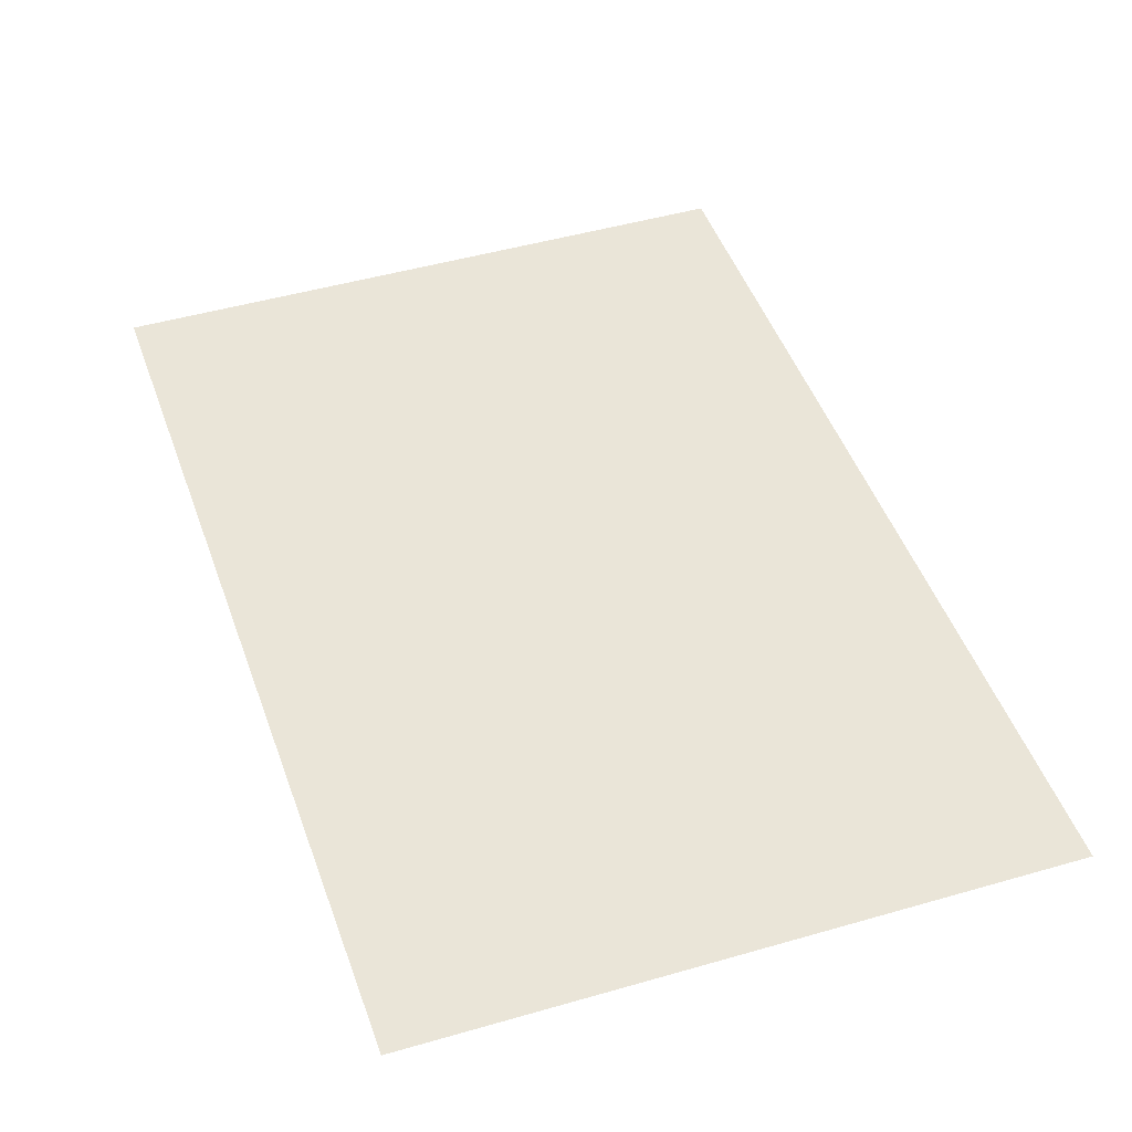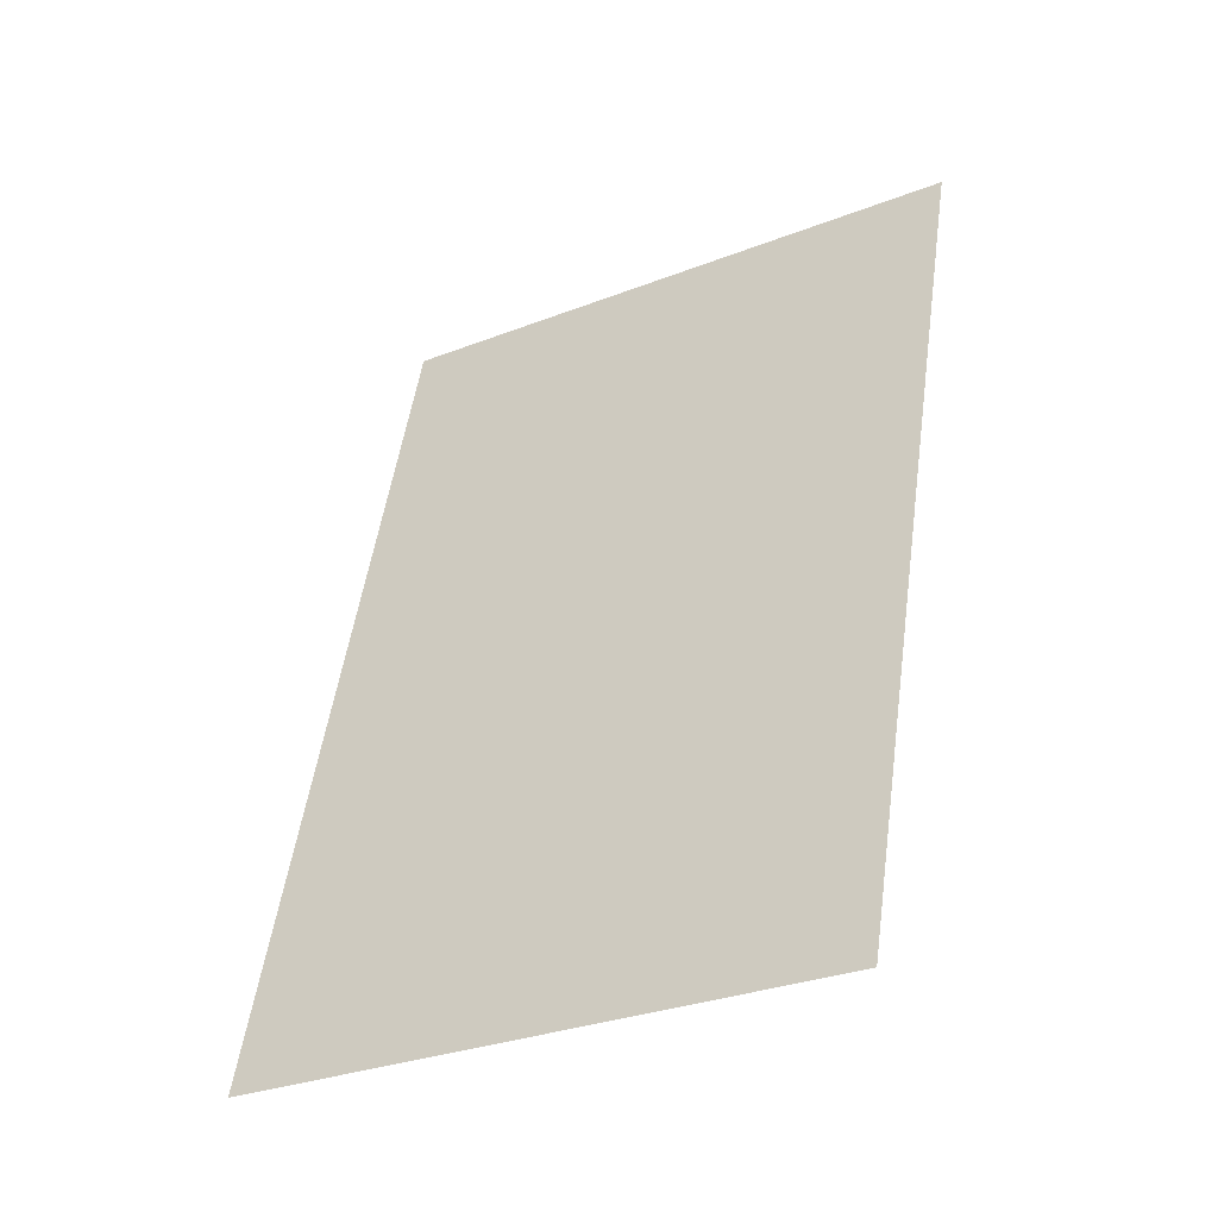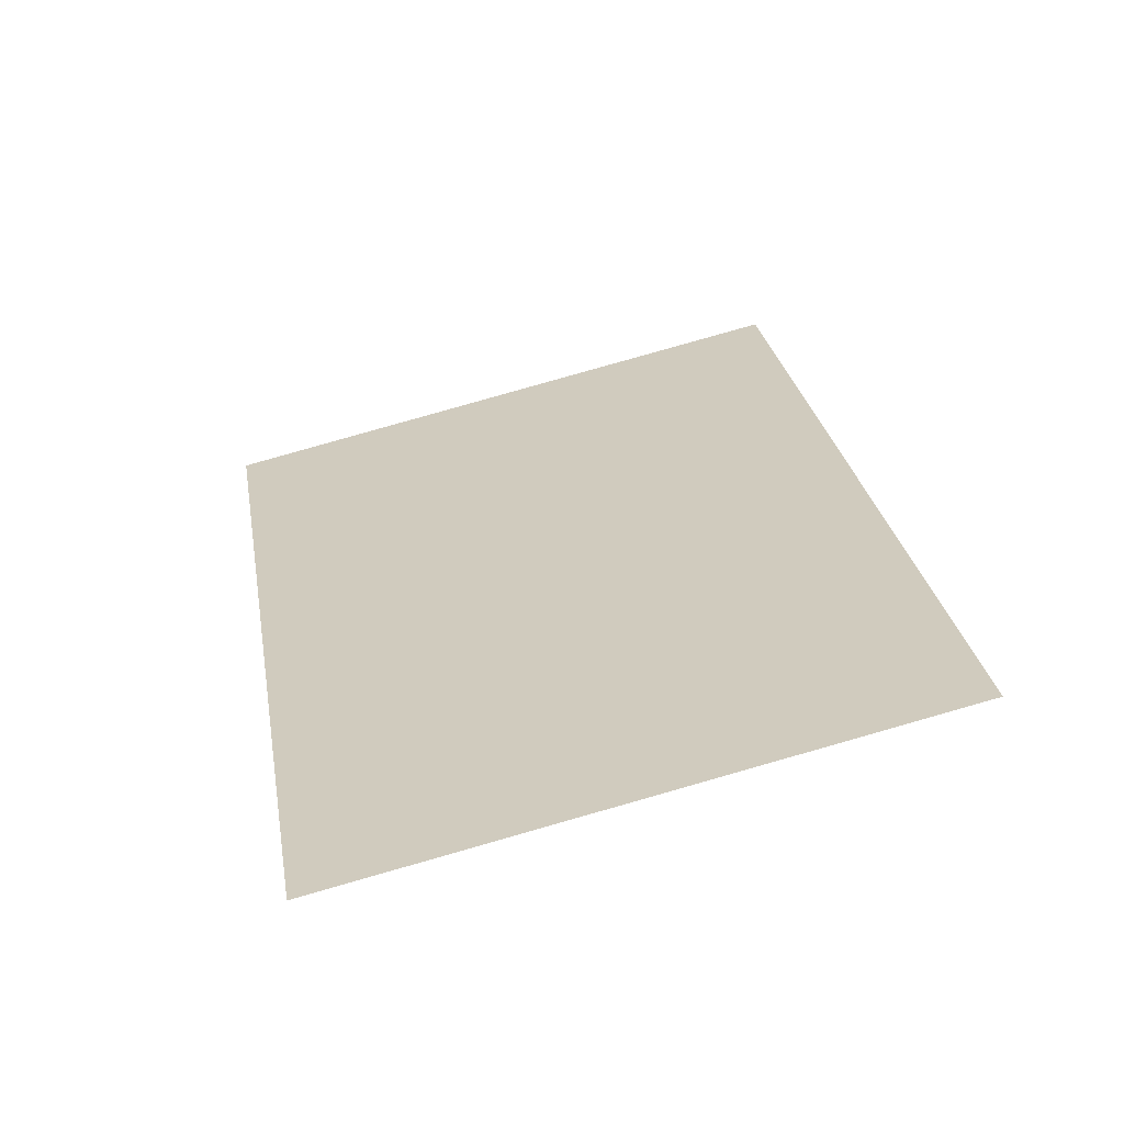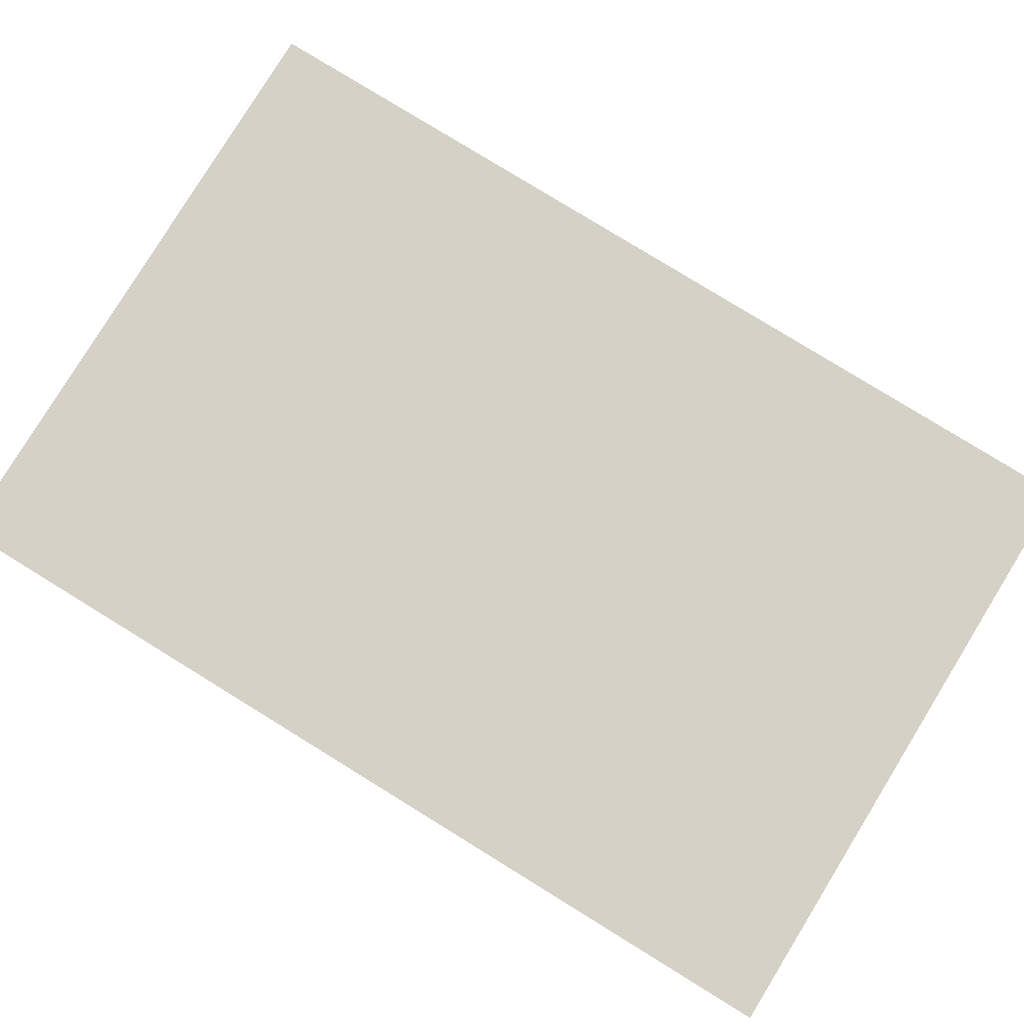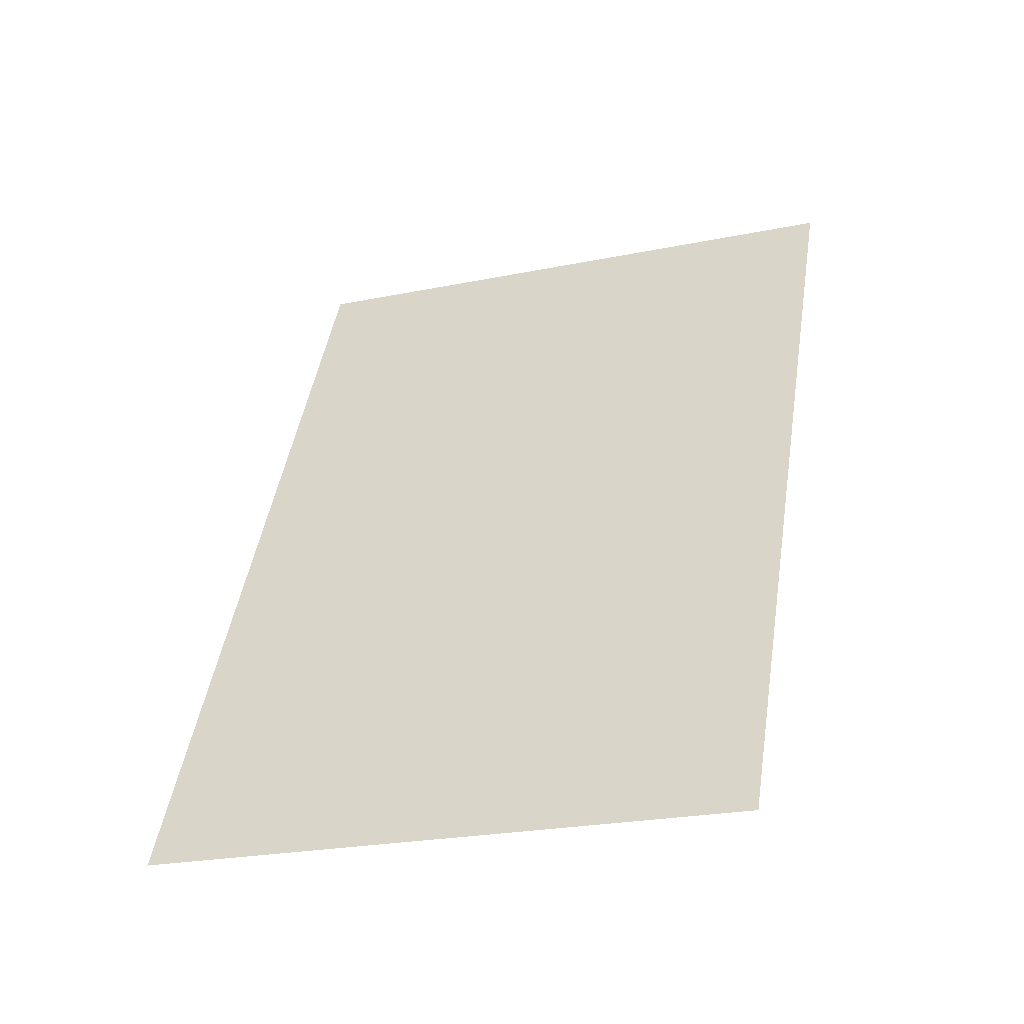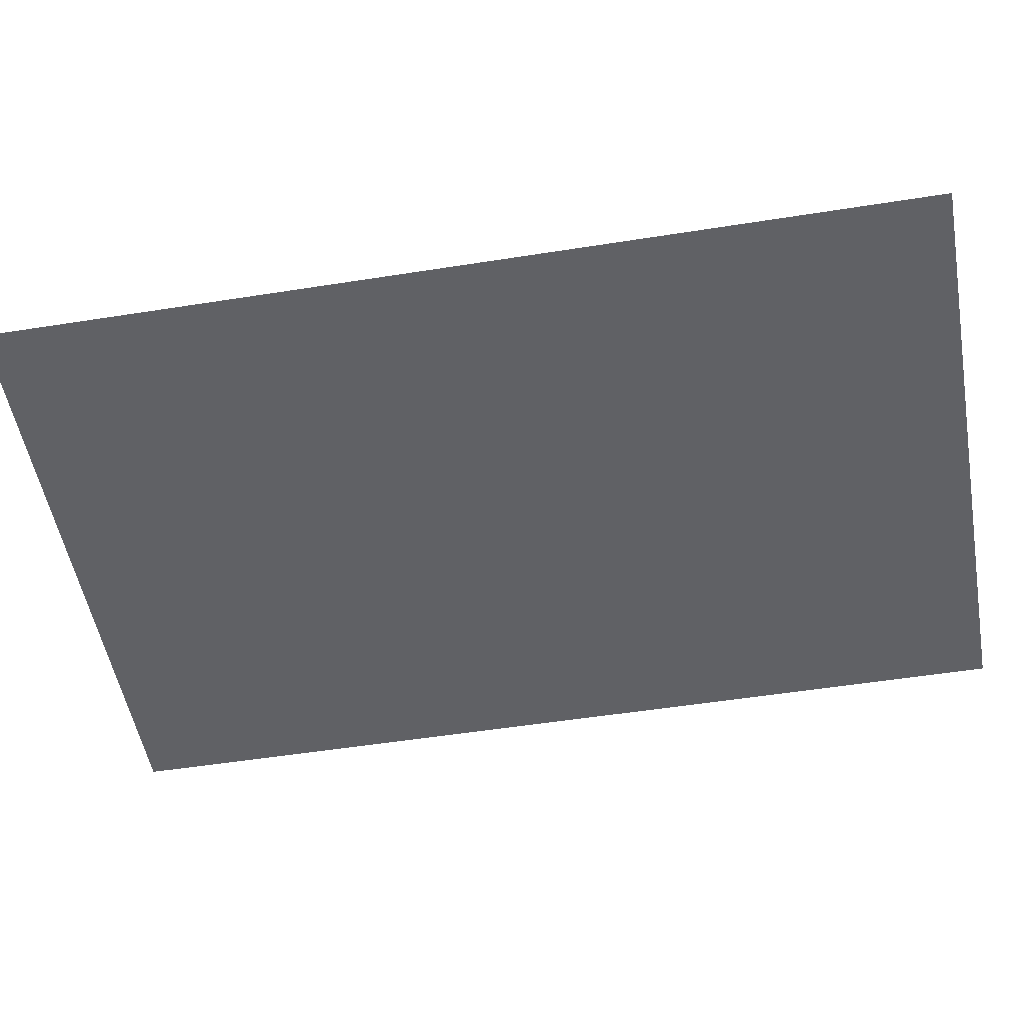
<metadata>
{"format":"obj","ext":"obj","renderer":"f3d","projection":"perspective","resolution":1024,"background":"white","views":[{"elev":45.2,"azim":170.4,"up":"+Y"},{"elev":-46.0,"azim":29.8,"up":"+Z"},{"elev":-62.8,"azim":-167.0,"up":"+Z"},{"elev":79.3,"azim":130.6,"up":"+Y"},{"elev":-50.6,"azim":17.6,"up":"+Z"},{"elev":-49.6,"azim":109.0,"up":"+Y"}]}
</metadata>
<code>
v  -98.78 -146.4 714
v  -189.8 -146.4 135.6
v  -573.6 -146.4 197.2
v  -482.6 -146.4 775.6
g M_T_B2_PIAN_B317
f 1 2 3 4

</code>
